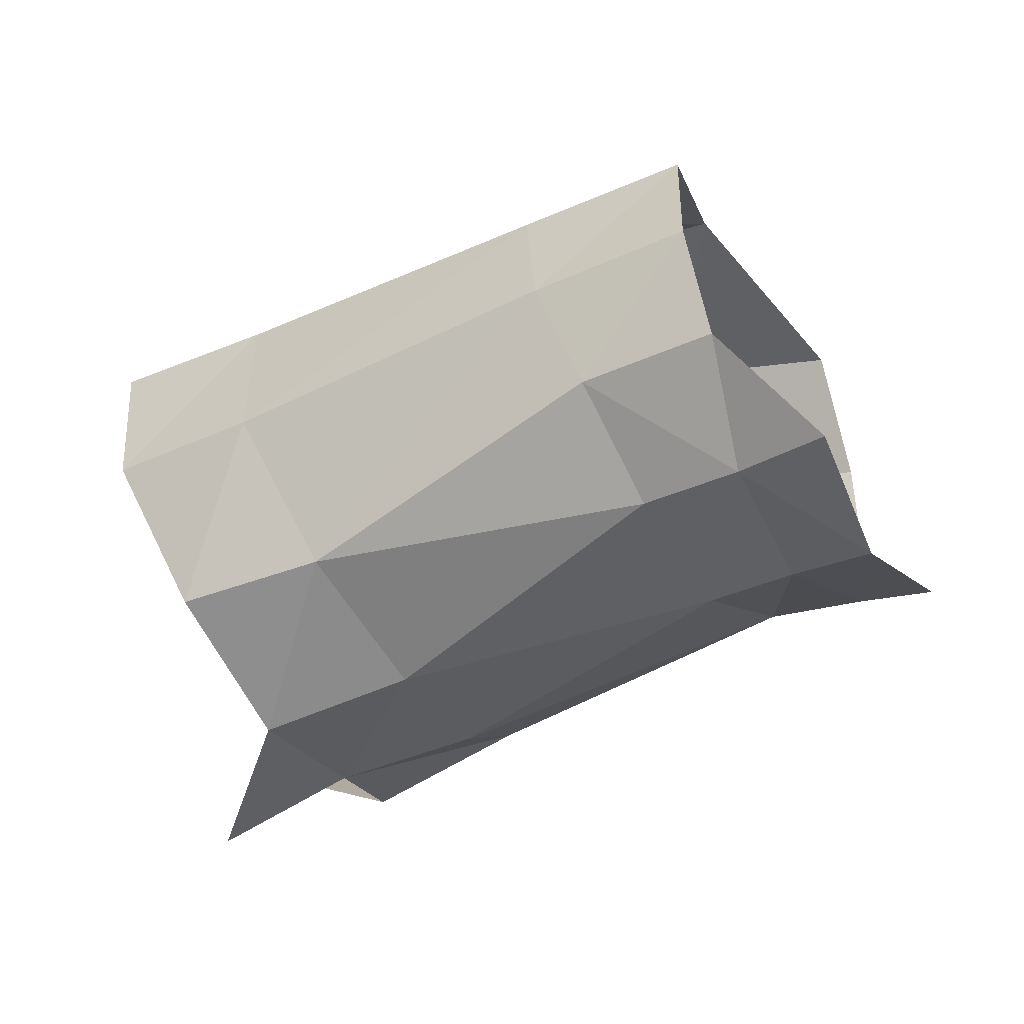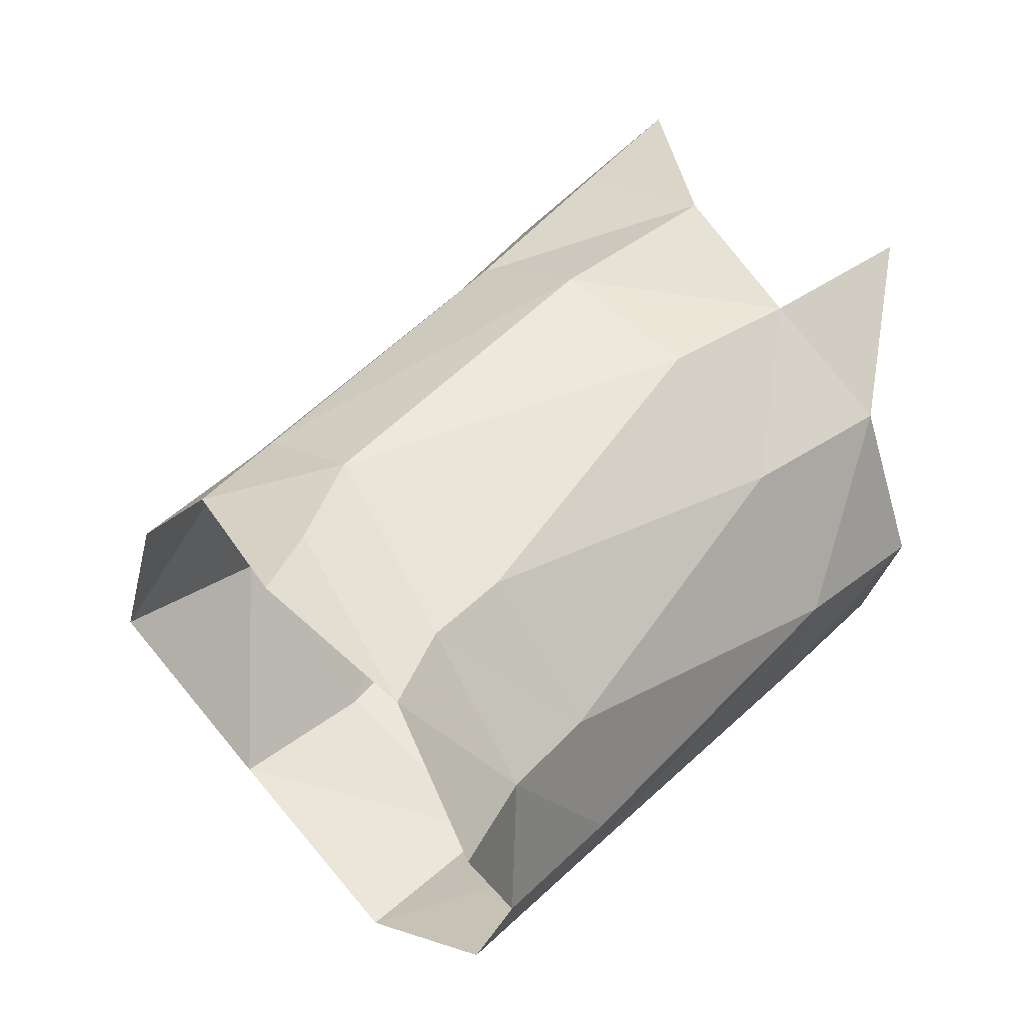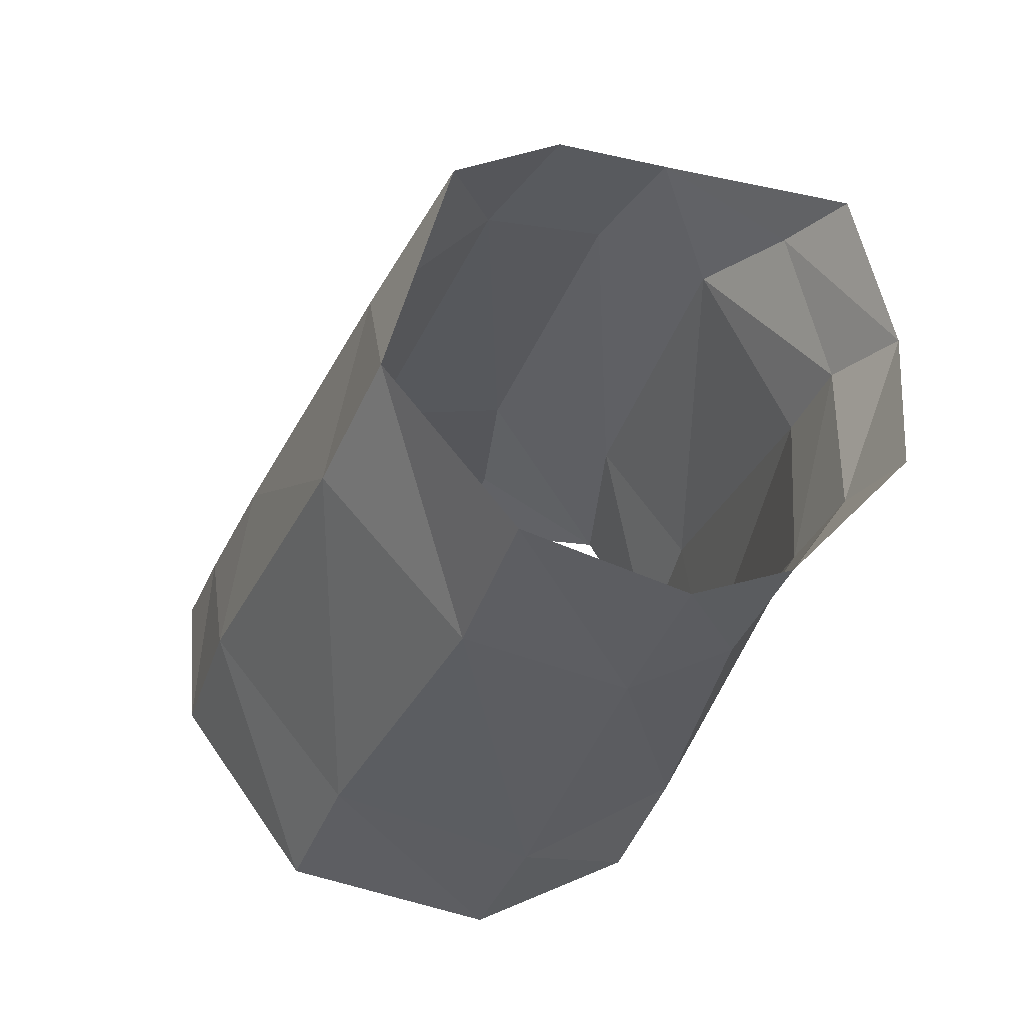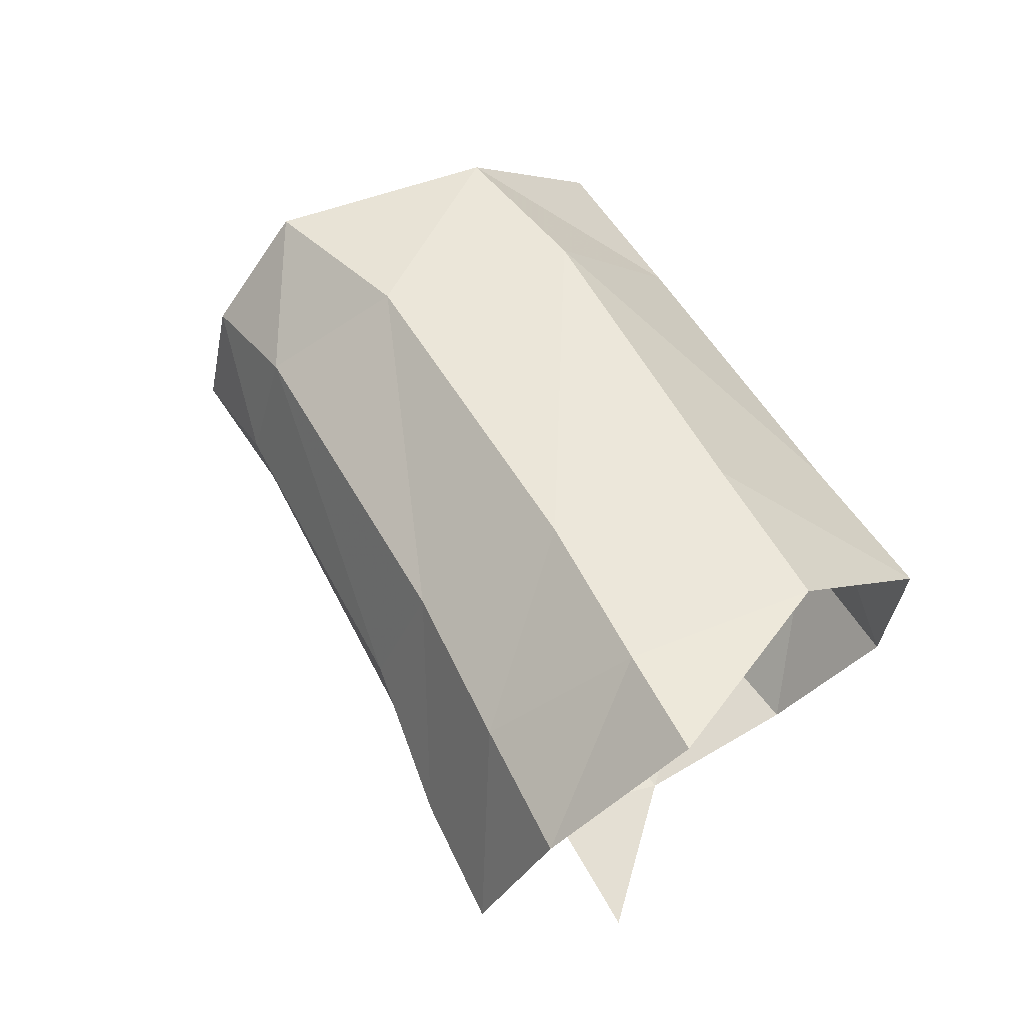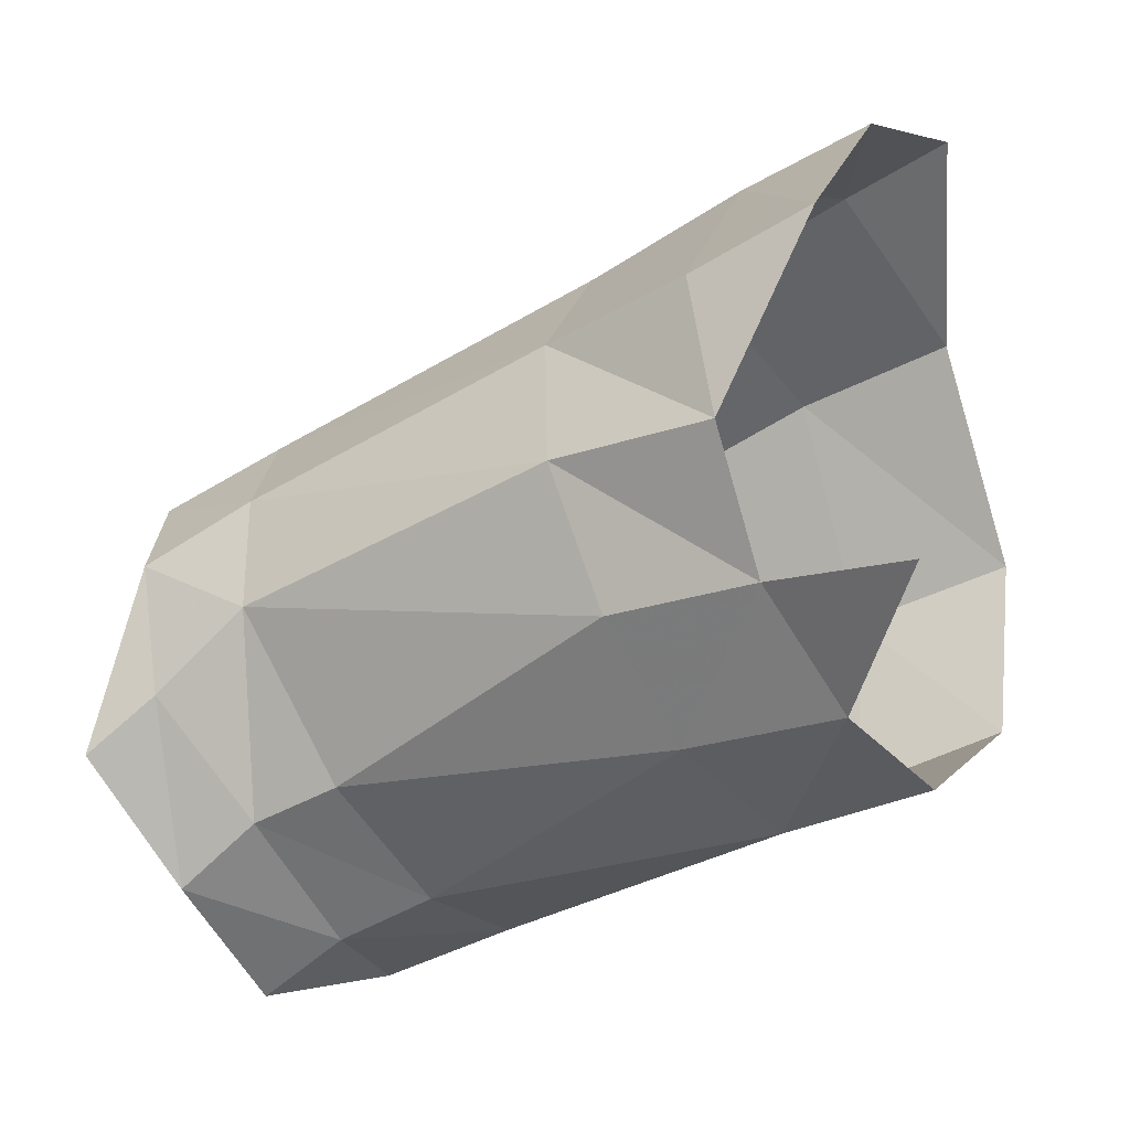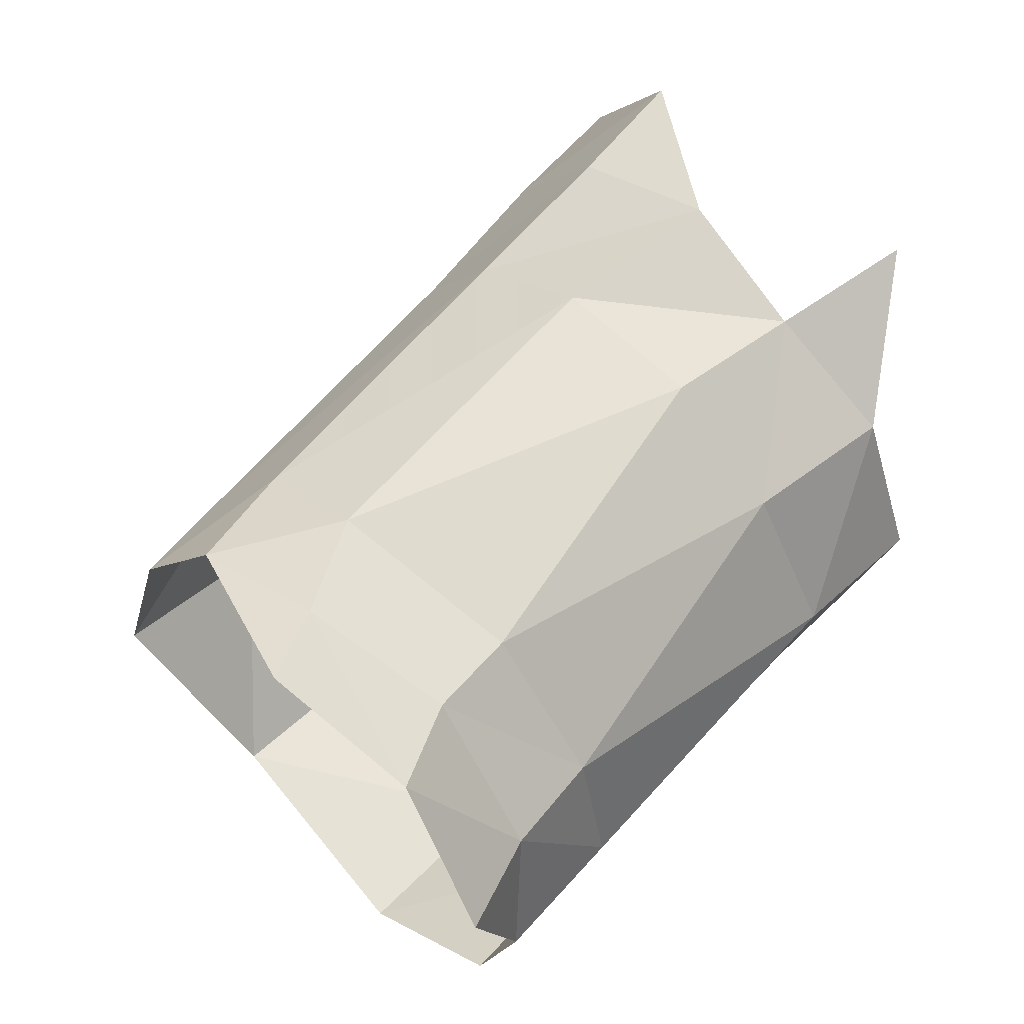
<metadata>
{"format":"obj","ext":"obj","renderer":"f3d","projection":"perspective","resolution":1024,"background":"white","views":[{"elev":-54.3,"azim":176.4,"up":"+Y"},{"elev":0.2,"azim":-38.9,"up":"+Z"},{"elev":-68.4,"azim":-108.9,"up":"+Z"},{"elev":58.6,"azim":29.5,"up":"+Y"},{"elev":44.9,"azim":1.7,"up":"+Z"},{"elev":11.2,"azim":-39.7,"up":"+Z"}]}
</metadata>
<code>
v -0.008696 -0.001606 0.001301
v -0.00727 -0.004542 -0.001018
v -0.003586 -0.004828 0.00054
v -0.004756 -0.002527 0.003601
v -0.004874 0.008671 -0.001526
v -0.007788 0.005787 0.000894
v -0.004005 0.006088 0.003667
v -0.001065 0.009116 0.001152
v -0.001777 0.008385 -0.005649
v 0.002037 0.008429 -0.003354
v 0.001517 0.009355 0.0029
v -0.000887 0.006045 0.005835
v -0.008862 0.002107 0.001784
v -0.005455 0.001423 0.004659
v -0.001386 -0.006273 -0.002516
v 0.001098 -0.005227 -0.006305
v -0.002491 0.00153 0.006801
v -0.000115 -0.005855 0.002435
v 0.003814 0.004117 -0.007644
v -0.008378 -0.00169 -0.01514
v -0.000262 -0.001749 -0.01027
v -0.002626 -0.005311 -0.008049
v -0.009741 -0.004173 -0.01379
v 0.003308 -0.00153 -0.0082
v -0.000166 0.003898 -0.009776
v -0.01648 -0.001594 -0.003999
v -0.01399 -0.004933 -0.007078
v -0.0166 0.001619 -0.003352
v -0.01358 0.007387 -0.006899
v -0.01625 0.004856 -0.004445
v -0.005303 -0.005823 -0.004311
v -0.01166 -0.005519 -0.01078
v -0.008192 0.002732 -0.01477
v -0.009822 0.007281 -0.01111
v -0.01241 0.002662 -0.01705
v -0.01396 0.006883 -0.01291
v -0.01823 0.006453 -0.008393
v -0.01927 0.003801 -0.00586
v -0.01942 0.000708 -0.004919
v -0.01226 -0.001855 -0.01736
v -0.01307 -0.004397 -0.01569
v -0.01408 -0.005832 -0.01223
v -0.02053 -0.004022 -0.007104
v -0.01873 -0.003019 -0.005849
v -0.01615 -0.005146 -0.008321
v -0.01806 -0.006095 -0.009904
v -0.01614 -0.006463 -0.01395
f 2 3 1
f 1 3 4
f 6 7 5
f 5 7 8
f 5 8 9
f 9 8 10
f 13 14 6
f 6 14 7
f 14 17 7
f 7 17 12
f 15 18 3
f 4 17 14
f 21 22 20
f 20 22 23
f 25 9 19
f 19 9 10
f 11 10 8
f 1 26 2
f 2 26 27
f 13 28 1
f 1 28 26
f 1 4 13
f 13 4 14
f 5 29 6
f 6 29 30
f 7 12 8
f 8 12 11
f 2 27 31
f 31 27 32
f 25 21 33
f 33 21 20
f 22 21 16
f 16 21 24
f 31 32 22
f 22 32 23
f 9 25 34
f 34 25 33
f 6 30 13
f 13 30 28
f 29 5 34
f 34 5 9
f 21 25 24
f 24 25 19
f 31 22 15
f 15 22 16
f 2 31 3
f 3 31 15
f 34 33 36
f 36 33 35
f 34 36 29
f 29 36 37
f 29 37 30
f 30 37 38
f 30 38 28
f 28 38 39
f 33 20 35
f 35 20 40
f 20 23 40
f 40 23 41
f 41 23 42
f 42 23 32
f 28 39 26
f 26 39 44
f 27 45 32
f 32 45 42
f 44 45 26
f 26 45 27
f 43 46 44
f 44 46 45
f 45 46 42
f 42 46 47
f 44 39 43
f 47 41 42

</code>
